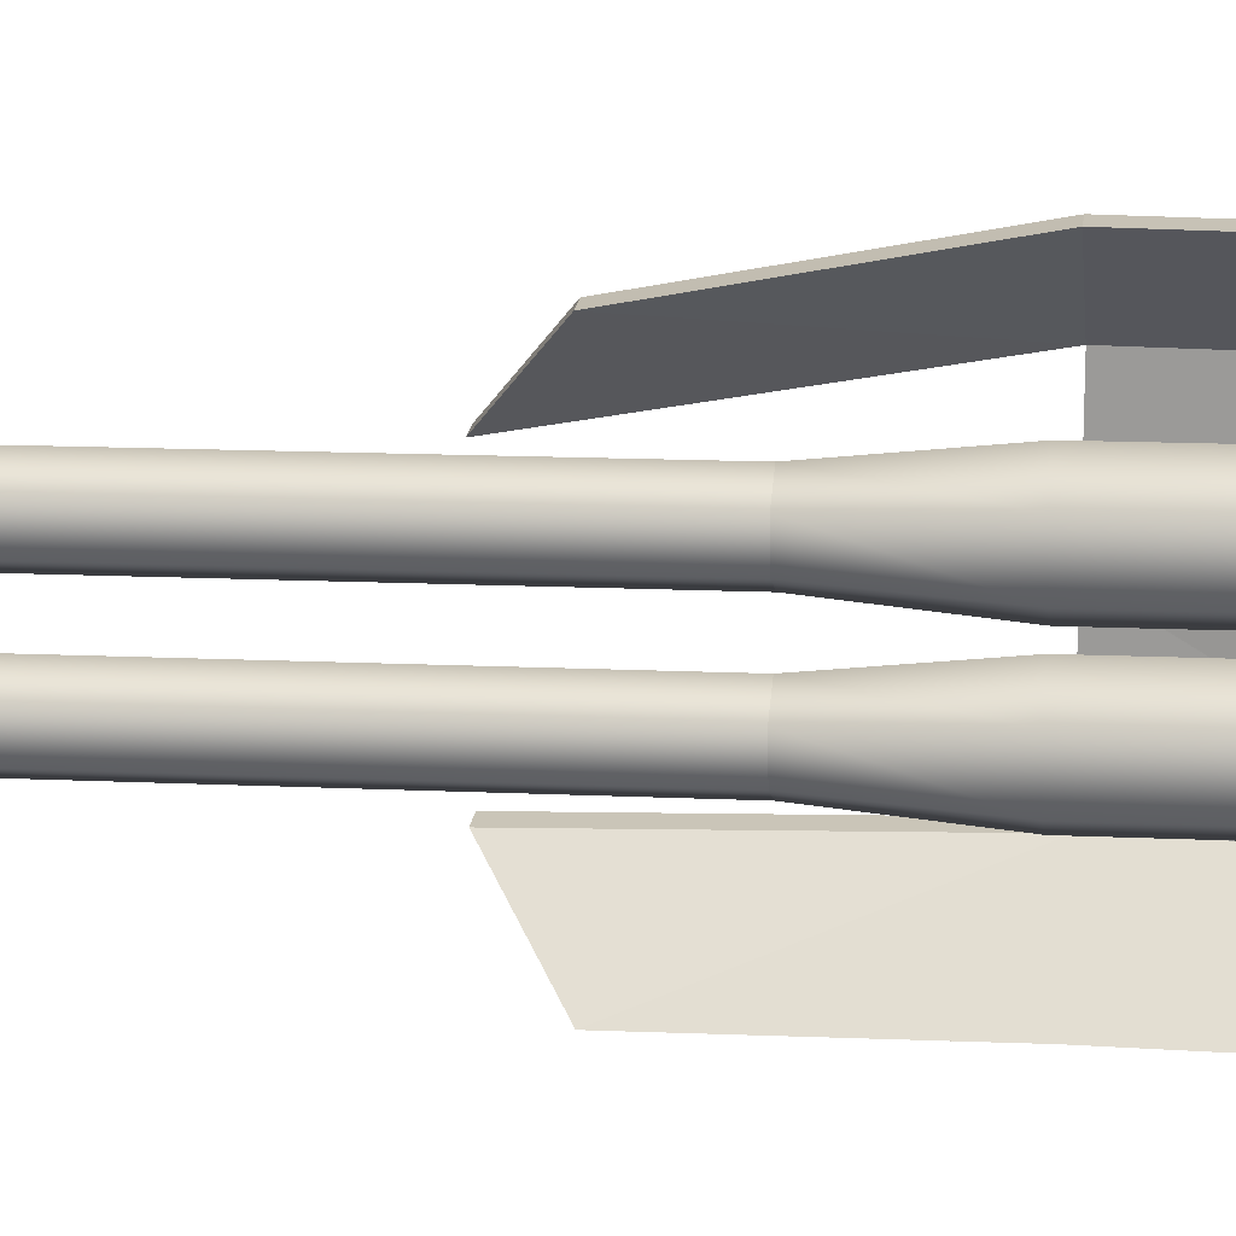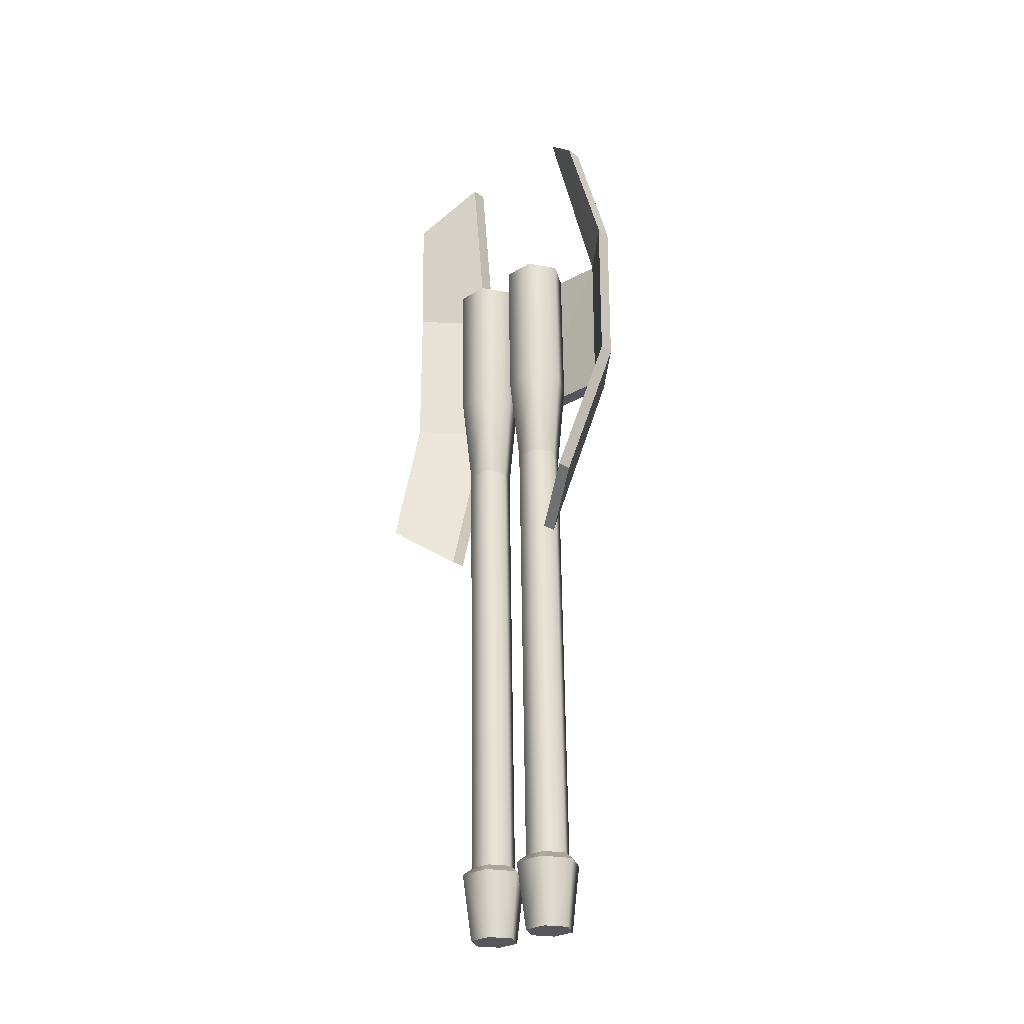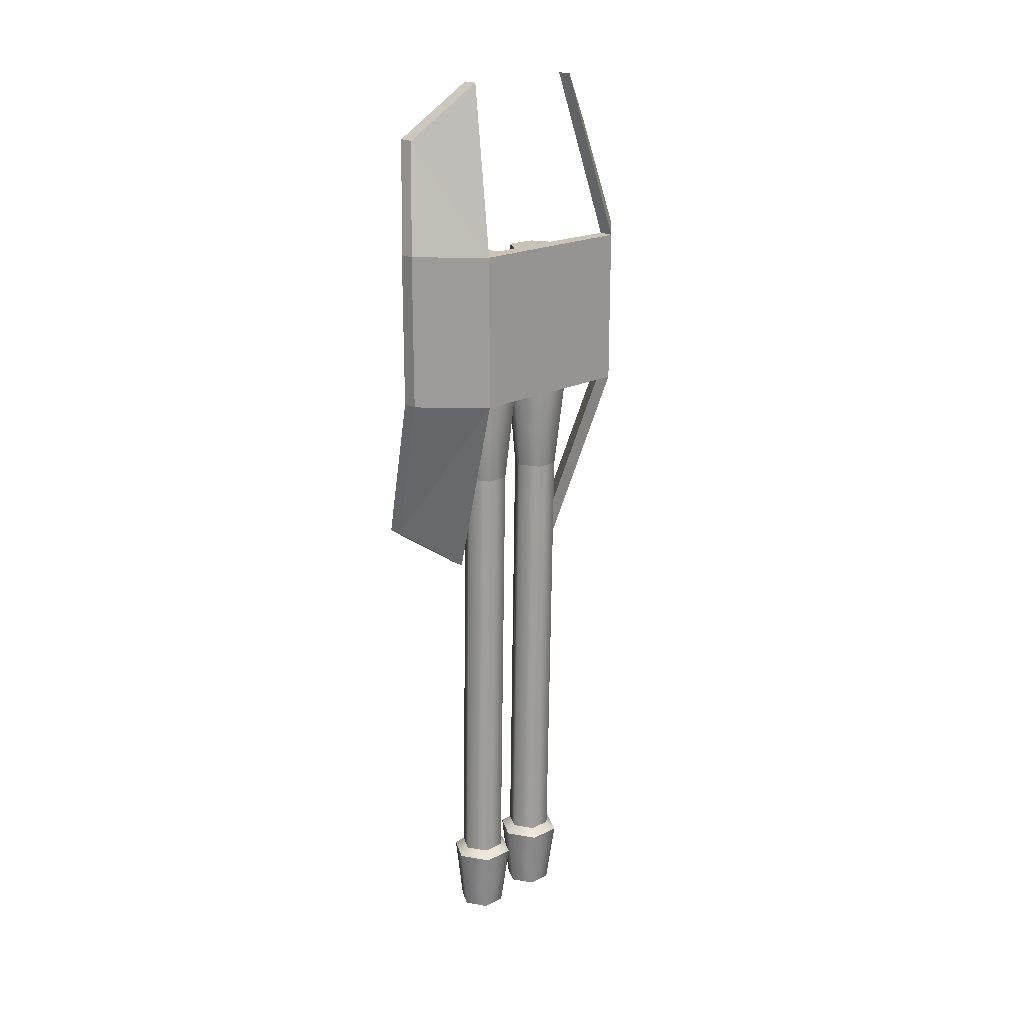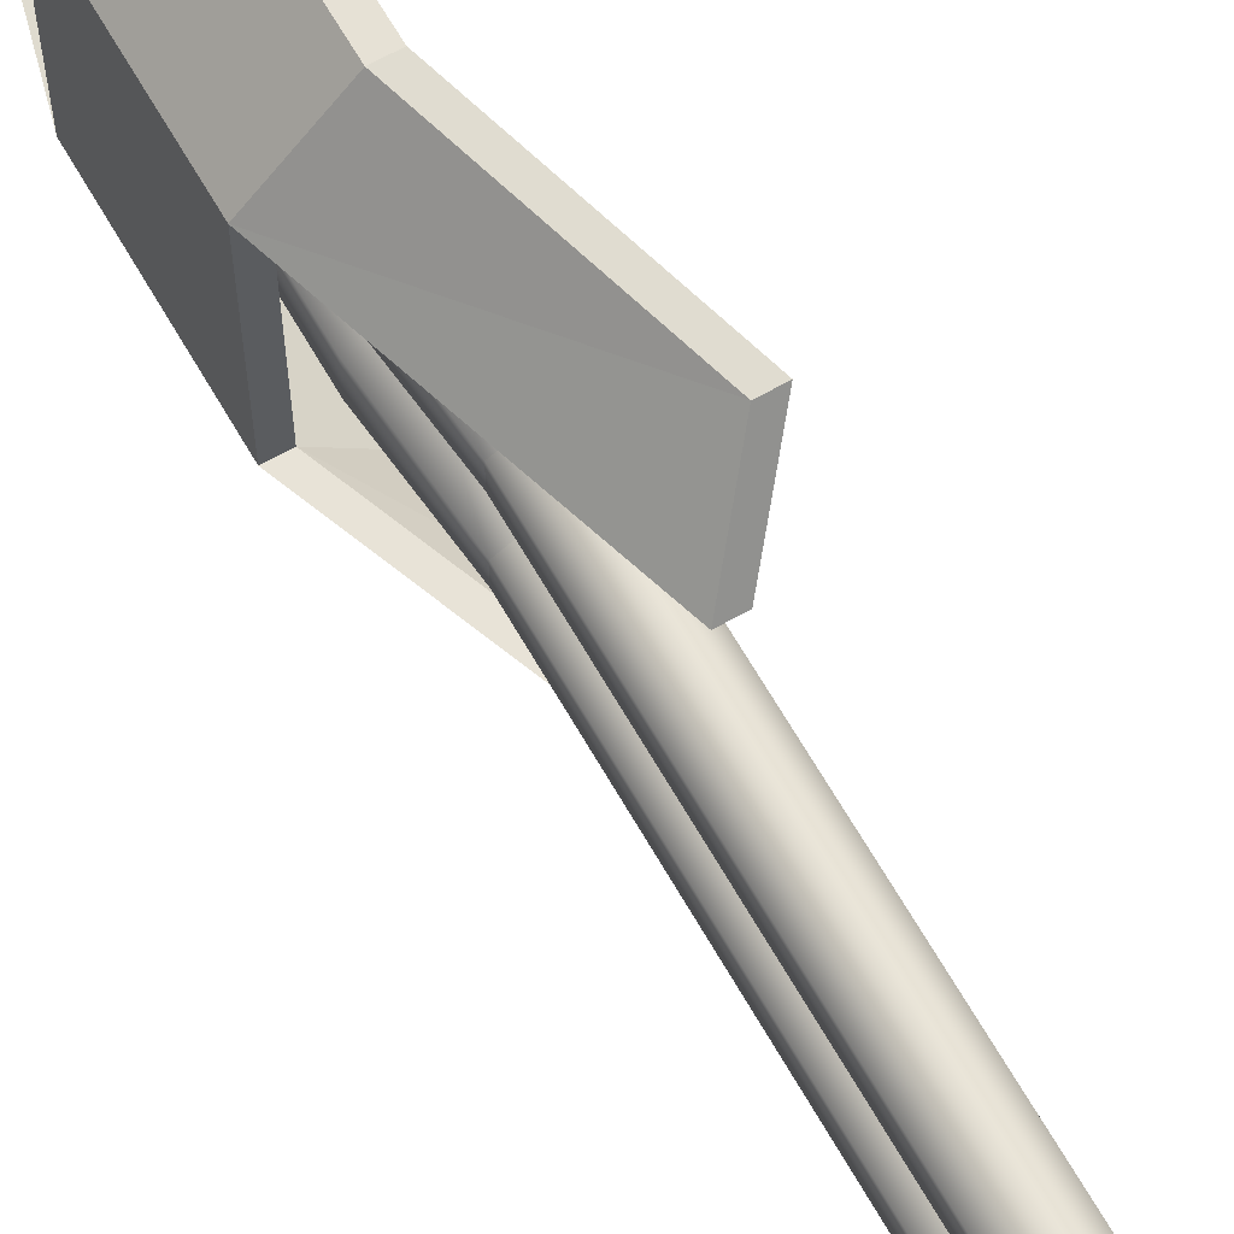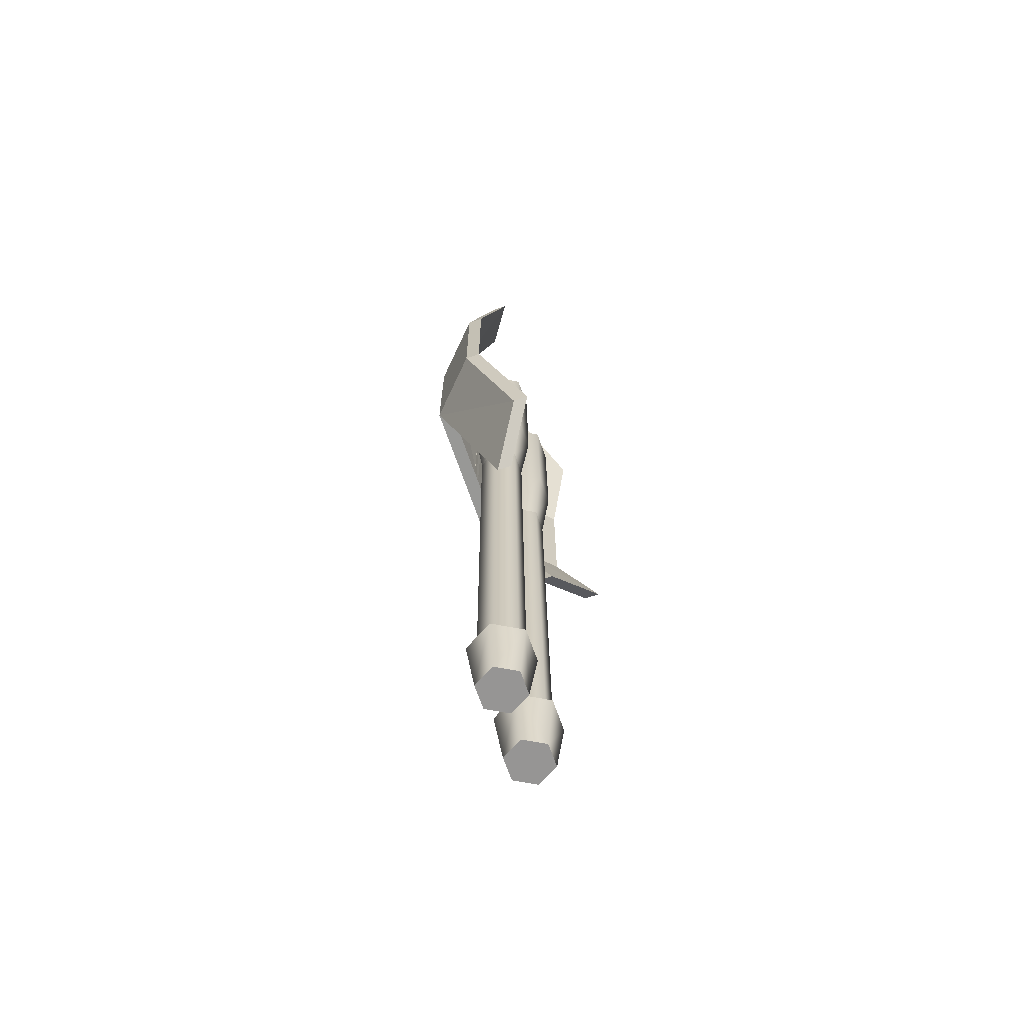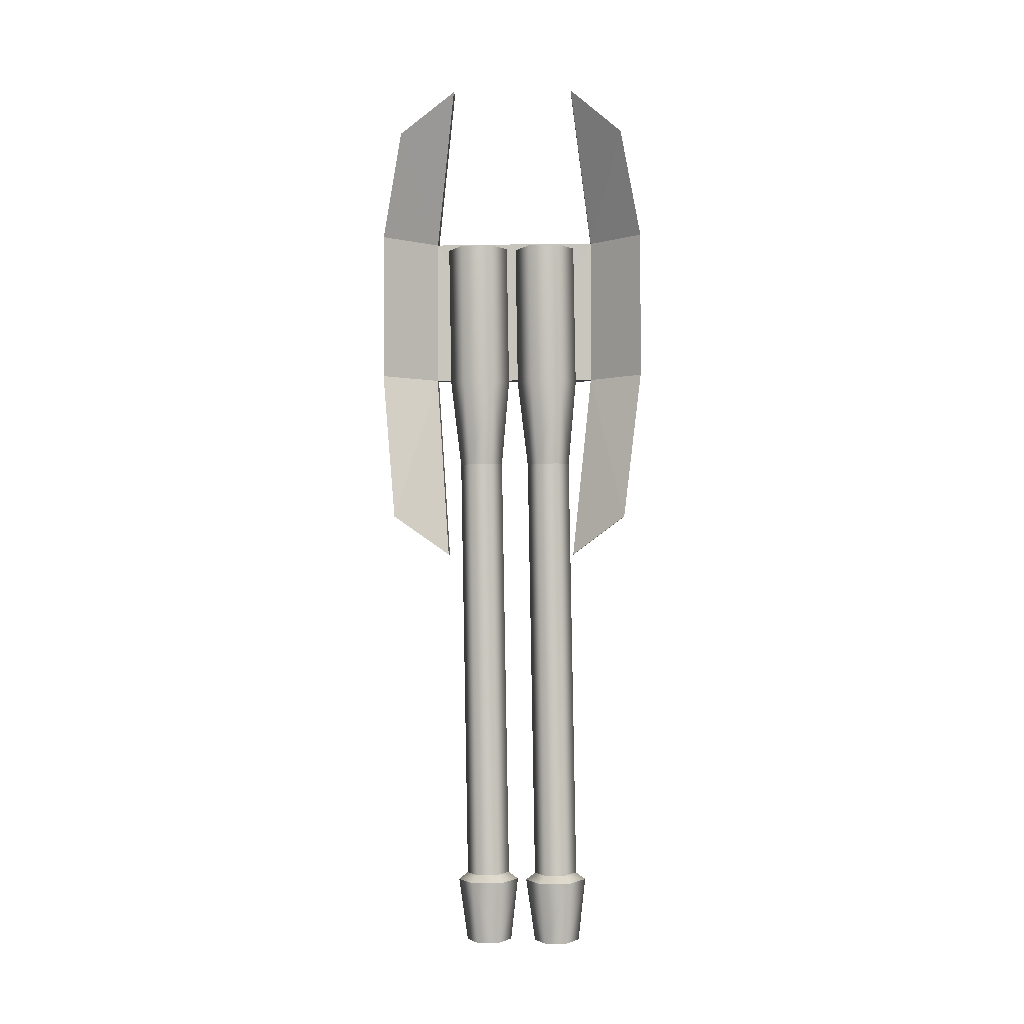
<metadata>
{"format":"obj","ext":"obj","renderer":"f3d","projection":"perspective","resolution":1024,"background":"white","views":[{"elev":19.3,"azim":-82.8,"up":"+Y"},{"elev":-26.3,"azim":-47.0,"up":"+Z"},{"elev":20.0,"azim":47.0,"up":"+Z"},{"elev":64.5,"azim":150.2,"up":"+Y"},{"elev":-68.4,"azim":-160.9,"up":"+Z"},{"elev":-1.7,"azim":-86.9,"up":"+Z"}]}
</metadata>
<code>
v 2.983 -0.05189 -1.206
v 2.983 -0.1186 -5.042
v 3.15 0.04486 -1.208
v 3.15 -0.02189 -5.044
v 3.15 0.2383 -1.211
v 3.15 0.1716 -5.047
v 2.983 0.3351 -1.213
v 2.983 0.2683 -5.049
v 2.815 0.2383 -1.211
v 2.815 0.1716 -5.047
v 2.815 0.04486 -1.208
v 2.815 -0.02189 -5.044
v 2.983 -0.203 -5.104
v 3.222 -0.06463 -5.106
v 3.222 0.2121 -5.111
v 2.983 0.3505 -5.114
v 2.743 0.2121 -5.111
v 2.743 -0.06463 -5.106
v 2.983 -0.1401 -5.667
v 3.159 -0.03804 -5.668
v 3.159 0.166 -5.672
v 2.983 0.268 -5.674
v 2.806 0.166 -5.672
v 2.806 -0.03804 -5.668
v 2.983 -0.1191 -0.4293
v 3.22 0.01801 -0.4316
v 3.22 0.2922 -0.4364
v 2.983 0.4293 -0.4388
v 2.745 0.2922 -0.4364
v 2.745 0.01801 -0.4316
v 2.983 -0.09695 0.8418
v 3.22 0.04013 0.8394
v 3.22 0.3143 0.8346
v 2.983 0.4514 0.8322
v 2.745 0.3143 0.8346
v 2.745 0.04013 0.8394
v 2.983 -0.05189 -1.206
v 3.15 0.04486 -1.208
v 3.15 -0.02189 -5.044
v 2.983 -0.1186 -5.042
v 3.15 0.2383 -1.211
v 3.15 0.1716 -5.047
v 2.983 0.3351 -1.213
v 2.983 0.2683 -5.049
v 2.815 0.2383 -1.211
v 2.815 0.1716 -5.047
v 2.815 0.04486 -1.208
v 2.815 -0.02189 -5.044
v 3.222 -0.06463 -5.106
v 2.983 -0.203 -5.104
v 3.222 0.2121 -5.111
v 2.983 0.3505 -5.114
v 2.743 0.2121 -5.111
v 2.743 -0.06463 -5.106
v 3.159 -0.03804 -5.668
v 2.983 -0.1401 -5.667
v 3.159 0.166 -5.672
v 2.983 0.268 -5.674
v 2.806 0.166 -5.672
v 2.806 -0.03804 -5.668
v 2.983 -0.09695 0.8418
v 3.22 0.04013 0.8394
v 3.22 0.3143 0.8346
v 2.983 0.4514 0.8322
v 2.745 0.3143 0.8346
v 2.745 0.04013 0.8394
f 2 4 3
f 4 6 5
f 6 8 7
f 8 10 9
f 48 18 13
f 12 2 1
f 10 12 11
f 37 25 30
f 50 54 60
f 46 17 18
f 44 16 17
f 42 15 16
f 39 14 15
f 39 40 13
f 20 19 22
f 54 53 59
f 52 58 59
f 52 51 57
f 51 49 55
f 50 56 55
f 30 25 61
f 45 47 30
f 43 45 29
f 41 43 28
f 41 27 26
f 38 26 25
f 31 33 34
f 29 30 66
f 29 65 64
f 28 64 63
f 27 63 62
f 26 62 61
f 1 2 3
f 3 4 5
f 5 6 7
f 7 8 9
f 40 48 13
f 11 12 1
f 9 10 11
f 47 37 30
f 56 50 60
f 48 46 18
f 46 44 17
f 44 42 16
f 42 39 15
f 14 39 13
f 22 21 20
f 24 23 22
f 22 19 24
f 60 54 59
f 53 52 59
f 58 52 57
f 57 51 55
f 49 50 55
f 66 30 61
f 29 45 30
f 28 43 29
f 27 41 28
f 38 41 26
f 37 38 25
f 35 36 31
f 31 34 35
f 31 32 33
f 65 29 66
f 28 29 64
f 27 28 63
f 26 27 62
f 25 26 61
v 1.855 0.468 0.03053
v 2.354 0.4758 0.03053
v 1.858 0.2517 0.1554
v 2.357 0.2596 0.1554
v 1.858 0.2517 0.4052
v 2.357 0.2596 0.4052
v 1.855 0.468 0.5301
v 2.354 0.4758 0.5301
v 1.851 0.6843 0.4052
v 2.351 0.6921 0.4052
v 1.851 0.6843 0.1554
v 2.351 0.6921 0.1554
v 2.388 0.4764 0.002
v 2.392 0.2354 0.1412
v 2.392 0.2354 0.4195
v 2.388 0.4764 0.5586
v 2.384 0.7174 0.4195
v 2.384 0.7174 0.1412
v 2.482 0.4779 0.002
v 2.486 0.2369 0.1412
v 2.486 0.2369 0.4195
v 2.482 0.4779 0.5586
v 2.479 0.7189 0.4195
v 2.479 0.7189 0.1412
v 2.615 0.4799 -0.2046
v 2.622 0.06002 0.03784
v 2.622 0.06002 0.5228
v 2.615 0.4799 0.7653
v 2.609 0.8999 0.5228
v 2.609 0.8999 0.03784
v 3.425 0.4826 -0.2046
v 3.432 0.06271 0.03784
v 3.432 0.06271 0.5228
v 3.425 0.4826 0.7653
v 3.419 0.9026 0.5228
v 3.419 0.9026 0.03784
v 0.129 0.4467 -0.1886
v 0.1354 0.04066 0.04585
v 0.1354 0.04066 0.5148
v 0.129 0.4467 0.7492
v 0.1227 0.8528 0.5148
v 0.1227 0.8528 0.04585
v 0.129 0.4467 -0.3062
v 0.137 -0.06118 -0.01296
v 0.137 -0.06118 0.5736
v 0.129 0.4467 0.8669
v 0.1211 0.9546 0.5736
v 0.1211 0.9546 -0.01296
v -0.1428 0.4425 -0.3062
v -0.1348 -0.06544 -0.01296
v -0.1348 -0.06544 0.5736
v -0.1428 0.4425 0.8669
v -0.1507 0.9504 0.5736
v -0.1507 0.9504 -0.01296
f 68 70 69
f 70 72 71
f 71 72 74
f 74 76 75
f 68 78 84
f 77 78 68
f 76 78 77
f 77 67 103
f 84 90 85
f 76 83 84
f 74 82 83
f 72 81 82
f 70 80 81
f 68 79 80
f 90 96 91
f 83 89 90
f 82 88 89
f 82 81 87
f 80 86 87
f 79 85 86
f 91 96 102
f 89 95 96
f 88 94 95
f 87 93 94
f 86 92 93
f 86 85 91
f 98 97 100
f 95 101 102
f 94 100 101
f 93 99 100
f 92 98 99
f 92 91 97
f 108 103 109
f 77 108 107
f 75 107 106
f 73 106 105
f 71 105 104
f 67 69 104
f 109 115 120
f 108 114 113
f 107 113 112
f 105 106 112
f 105 111 110
f 104 110 109
f 115 117 118
f 114 120 119
f 113 119 118
f 112 118 117
f 111 117 116
f 110 116 115
f 67 68 69
f 69 70 71
f 73 71 74
f 73 74 75
f 79 68 84
f 67 77 68
f 75 76 77
f 108 77 103
f 79 84 85
f 78 76 84
f 76 74 83
f 74 72 82
f 72 70 81
f 70 68 80
f 85 90 91
f 84 83 90
f 83 82 89
f 88 82 87
f 81 80 87
f 80 79 86
f 97 91 102
f 90 89 96
f 89 88 95
f 88 87 94
f 87 86 93
f 92 86 91
f 100 99 98
f 102 101 100
f 100 97 102
f 96 95 102
f 95 94 101
f 94 93 100
f 93 92 99
f 98 92 97
f 114 108 109
f 75 77 107
f 73 75 106
f 71 73 105
f 69 71 104
f 103 67 104
f 114 109 120
f 107 108 113
f 106 107 112
f 111 105 112
f 104 105 110
f 103 104 109
f 118 120 115
f 120 118 119
f 115 116 117
f 113 114 119
f 112 113 118
f 111 112 117
f 110 111 116
f 109 110 115
v 3.343 0.4371 0.9546
v 3.361 0.4371 -0.369
v 3.492 0.4371 -0.369
v 3.492 0.4371 0.9546
v 3.361 1.228 0.9546
v 3.361 1.228 -0.369
v 3.492 1.228 -0.369
v 3.492 1.228 0.9546
v 2.905 1.7 0.9546
v 2.905 1.7 -0.369
v 3.035 1.7 -0.369
v 3.035 1.7 0.9546
v 2.993 1.042 2.359
v 3.124 1.042 2.359
v 2.705 1.514 1.892
v 2.835 1.514 1.892
v 2.782 1.067 -2.061
v 2.913 1.067 -2.061
v 2.464 1.539 -1.713
v 2.594 1.539 -1.713
v 3.343 0.5321 0.9546
v 3.361 0.5321 -0.369
v 3.492 0.5321 -0.369
v 3.492 0.5321 0.9546
v 3.361 -0.2589 0.9546
v 3.361 -0.2589 -0.369
v 3.492 -0.2589 -0.369
v 3.492 -0.2589 0.9546
v 2.905 -0.7311 0.9546
v 2.905 -0.7311 -0.369
v 3.035 -0.7311 -0.369
v 3.035 -0.7311 0.9546
v 2.993 -0.07271 2.359
v 3.124 -0.07271 2.359
v 2.705 -0.5448 1.892
v 2.835 -0.5448 1.892
v 2.782 -0.09774 -2.061
v 2.913 -0.09774 -2.061
v 2.464 -0.5699 -1.713
v 2.594 -0.5699 -1.713
f 125 126 122
f 127 123 122
f 128 124 123
f 125 121 124
f 122 123 124
f 128 132 136
f 131 130 129
f 127 131 132
f 126 130 139
f 125 129 130
f 133 134 136
f 125 133 135
f 129 135 136
f 125 128 134
f 137 139 140
f 127 138 140
f 130 131 140
f 126 137 138
f 145 141 142
f 142 143 147
f 143 144 148
f 144 141 145
f 144 143 142
f 148 154 156
f 149 150 151
f 152 151 147
f 146 157 159
f 150 149 145
f 153 155 156
f 155 153 145
f 156 155 149
f 145 153 154
f 160 159 157
f 160 158 147
f 150 159 160
f 158 157 146
f 121 125 122
f 126 127 122
f 127 128 123
f 128 125 124
f 121 122 124
f 134 128 136
f 132 131 129
f 128 127 132
f 137 126 139
f 126 125 130
f 135 133 136
f 129 125 135
f 132 129 136
f 133 125 134
f 138 137 140
f 131 127 140
f 139 130 140
f 127 126 138
f 146 145 142
f 146 142 147
f 147 143 148
f 148 144 145
f 141 144 142
f 152 148 156
f 152 149 151
f 148 152 147
f 150 146 159
f 146 150 145
f 154 153 156
f 149 155 145
f 152 156 149
f 148 145 154
f 158 160 157
f 151 160 147
f 151 150 160
f 147 158 146
v 2.983 0.5801 -1.206
v 2.983 0.5133 -5.042
v 3.15 0.6768 -1.208
v 3.15 0.61 -5.044
v 3.15 0.8703 -1.211
v 3.15 0.8035 -5.047
v 2.983 0.967 -1.213
v 2.983 0.9003 -5.049
v 2.815 0.8703 -1.211
v 2.815 0.8035 -5.047
v 2.815 0.6768 -1.208
v 2.815 0.61 -5.044
v 2.983 0.4289 -5.104
v 3.222 0.5673 -5.106
v 3.222 0.8441 -5.111
v 2.983 0.9825 -5.114
v 2.743 0.8441 -5.111
v 2.743 0.5673 -5.106
v 2.983 0.4919 -5.667
v 3.159 0.5939 -5.668
v 3.159 0.798 -5.672
v 2.983 0.9 -5.674
v 2.806 0.798 -5.672
v 2.806 0.5939 -5.668
v 2.983 0.5129 -0.4293
v 3.22 0.65 -0.4316
v 3.22 0.9241 -0.4364
v 2.983 1.061 -0.4388
v 2.745 0.9241 -0.4364
v 2.745 0.65 -0.4316
v 2.983 0.535 0.8418
v 3.22 0.6721 0.8394
v 3.22 0.9462 0.8346
v 2.983 1.083 0.8322
v 2.745 0.9462 0.8346
v 2.745 0.6721 0.8394
v 2.983 0.5801 -1.206
v 3.15 0.6768 -1.208
v 3.15 0.61 -5.044
v 2.983 0.5133 -5.042
v 3.15 0.8703 -1.211
v 3.15 0.8035 -5.047
v 2.983 0.967 -1.213
v 2.983 0.9003 -5.049
v 2.815 0.8703 -1.211
v 2.815 0.8035 -5.047
v 2.815 0.6768 -1.208
v 2.815 0.61 -5.044
v 3.222 0.5673 -5.106
v 2.983 0.4289 -5.104
v 3.222 0.8441 -5.111
v 2.983 0.9825 -5.114
v 2.743 0.8441 -5.111
v 2.743 0.5673 -5.106
v 3.159 0.5939 -5.668
v 2.983 0.4919 -5.667
v 3.159 0.798 -5.672
v 2.983 0.9 -5.674
v 2.806 0.798 -5.672
v 2.806 0.5939 -5.668
v 2.983 0.535 0.8418
v 3.22 0.6721 0.8394
v 3.22 0.9462 0.8346
v 2.983 1.083 0.8322
v 2.745 0.9462 0.8346
v 2.745 0.6721 0.8394
f 161 162 164
f 164 166 165
f 166 168 167
f 168 170 169
f 208 178 173
f 172 162 161
f 170 172 171
f 197 185 190
f 210 214 220
f 206 177 178
f 206 204 176
f 204 202 175
f 202 199 174
f 200 173 174
f 180 184 183
f 213 219 220
f 213 212 218
f 212 211 217
f 211 209 215
f 210 216 215
f 185 221 226
f 205 207 190
f 203 205 189
f 201 203 188
f 201 187 186
f 198 186 185
f 191 193 195
f 189 190 226
f 189 225 224
f 187 188 224
f 187 223 222
f 186 222 221
f 163 161 164
f 163 164 165
f 165 166 167
f 167 168 169
f 200 208 173
f 171 172 161
f 169 170 171
f 207 197 190
f 216 210 220
f 208 206 178
f 177 206 176
f 176 204 175
f 175 202 174
f 199 200 174
f 182 181 180
f 180 183 182
f 180 179 184
f 214 213 220
f 219 213 218
f 218 212 217
f 217 211 215
f 209 210 215
f 190 185 226
f 189 205 190
f 188 203 189
f 187 201 188
f 198 201 186
f 197 198 185
f 195 196 191
f 193 194 195
f 191 192 193
f 225 189 226
f 188 189 224
f 223 187 224
f 186 187 222
f 185 186 221

</code>
